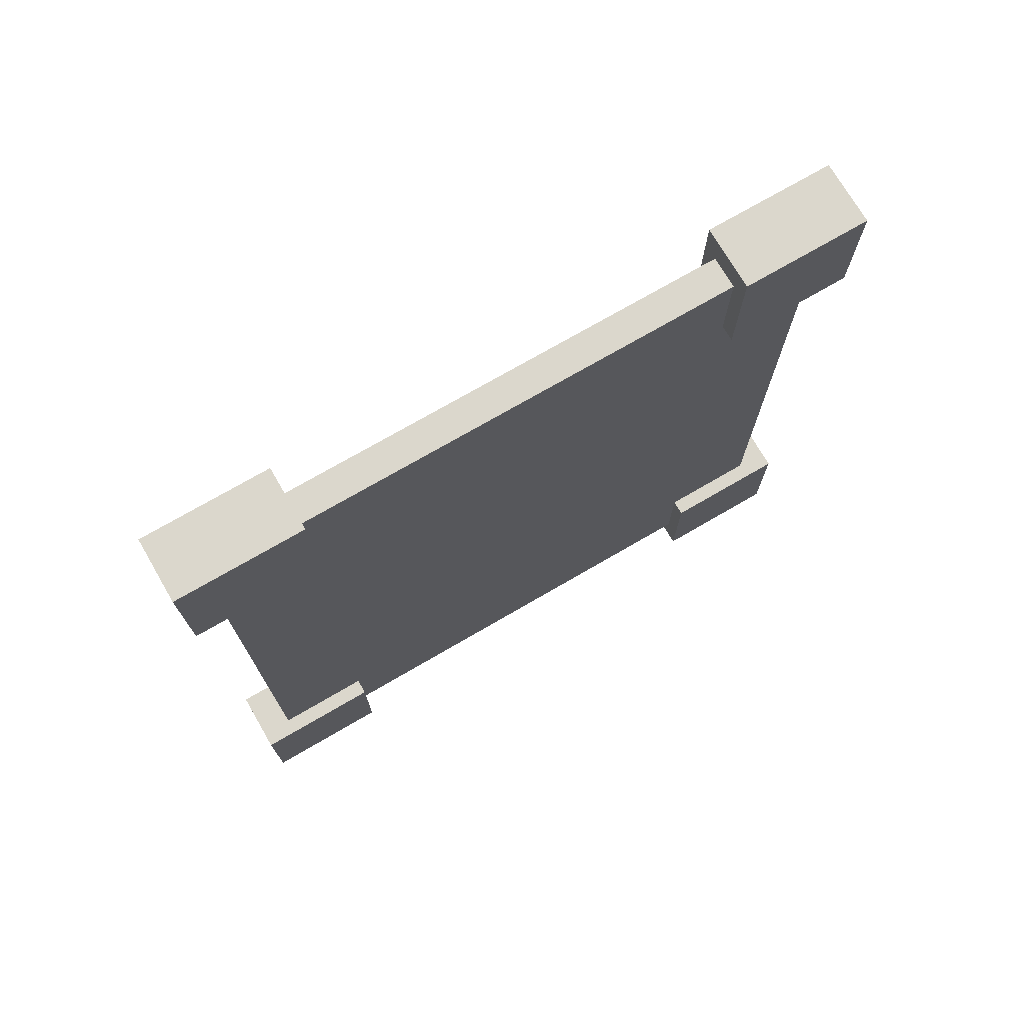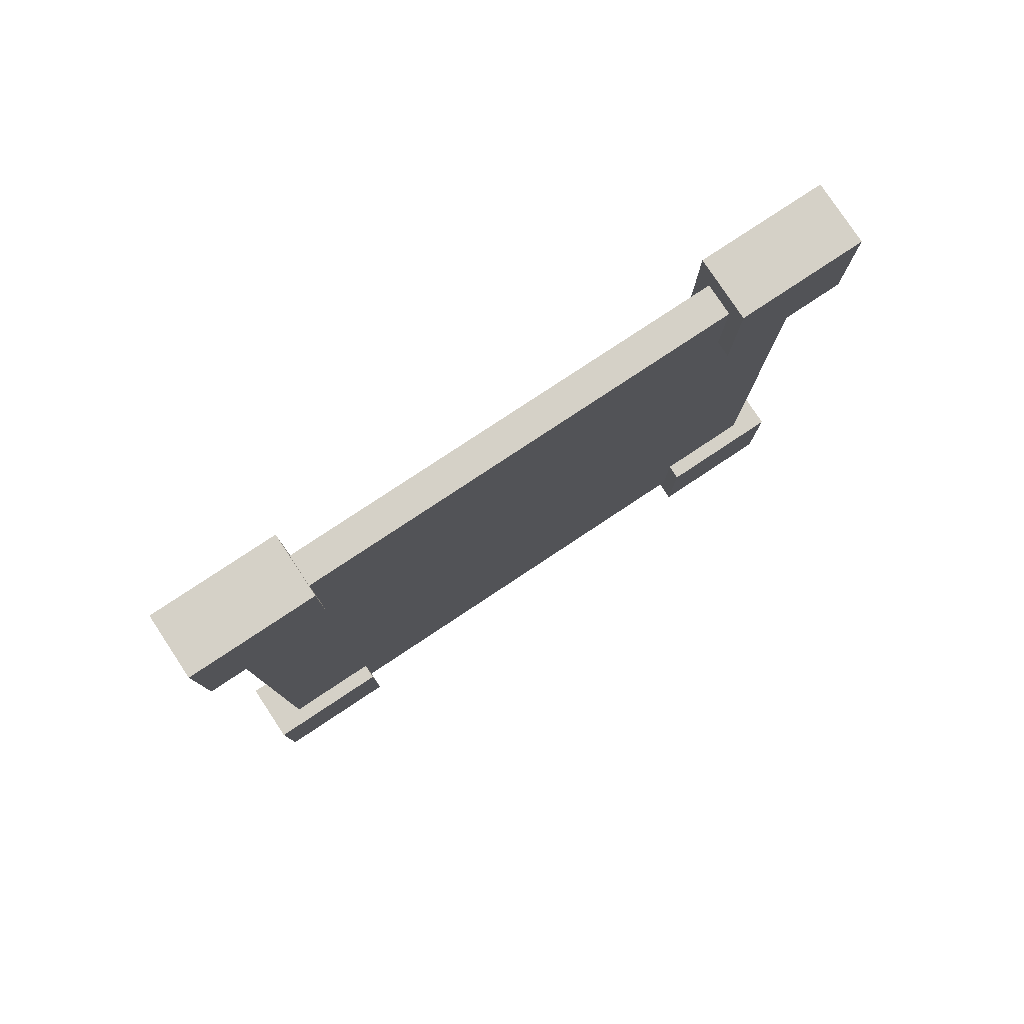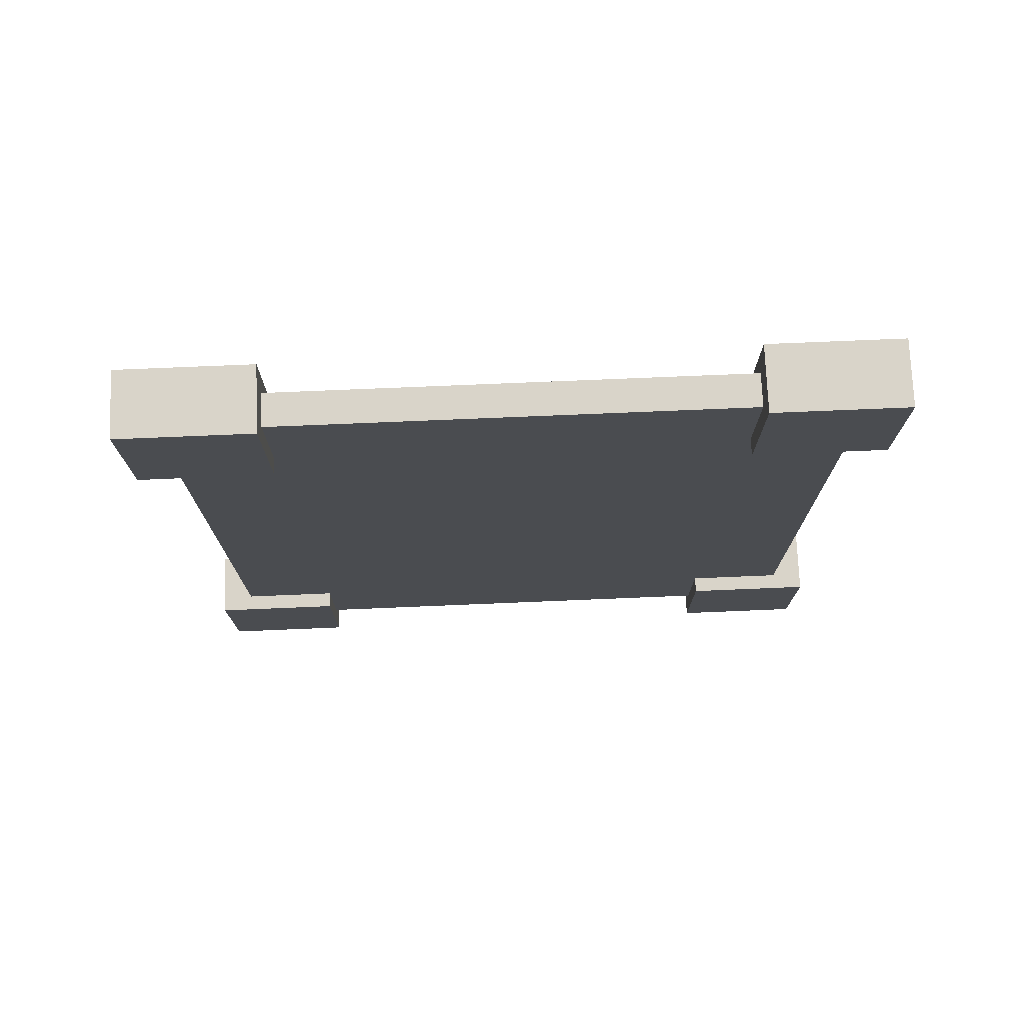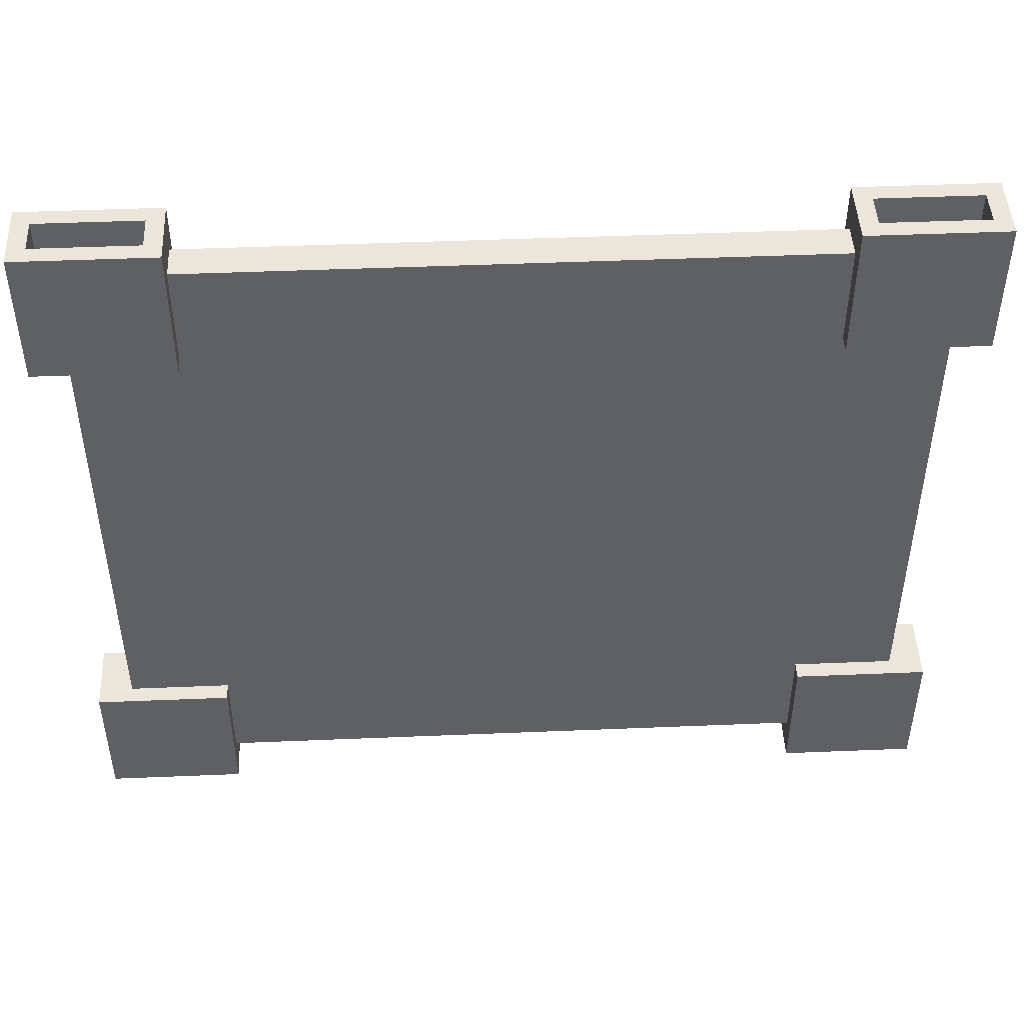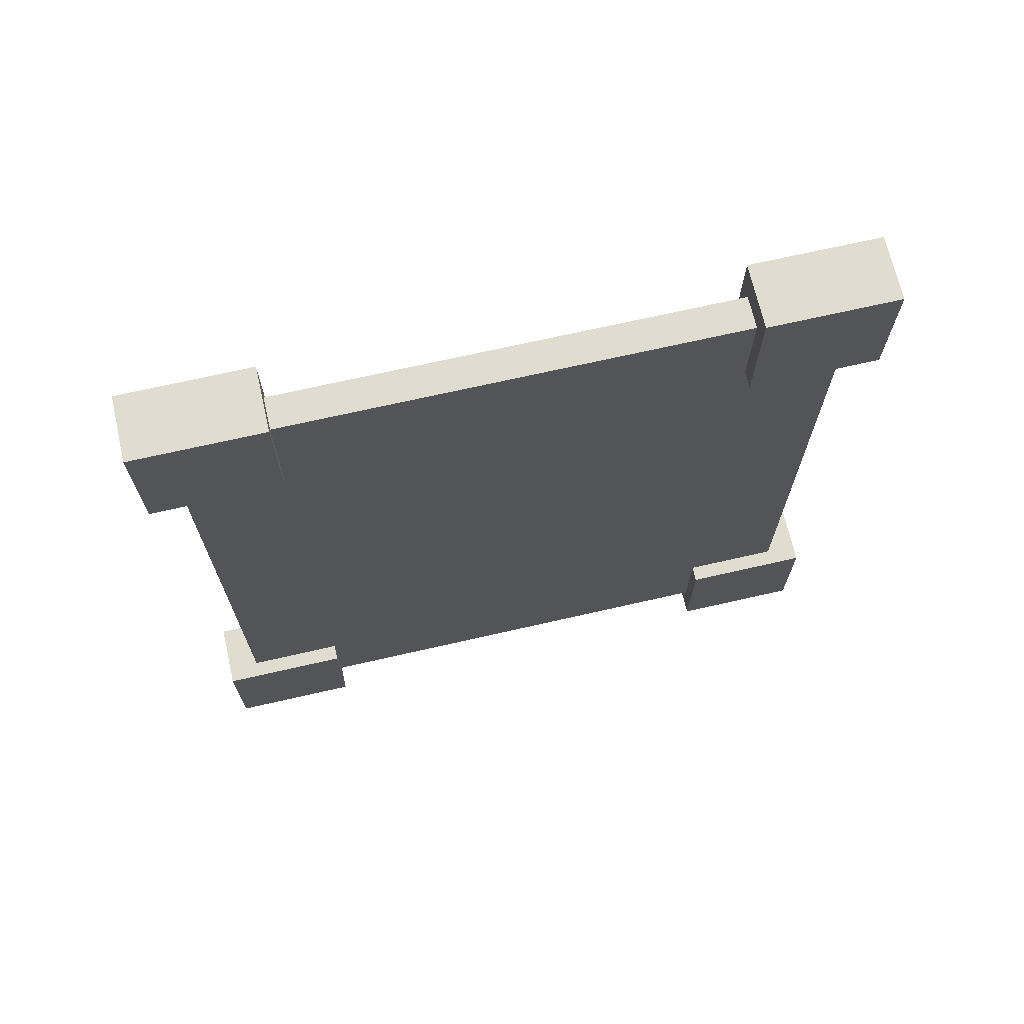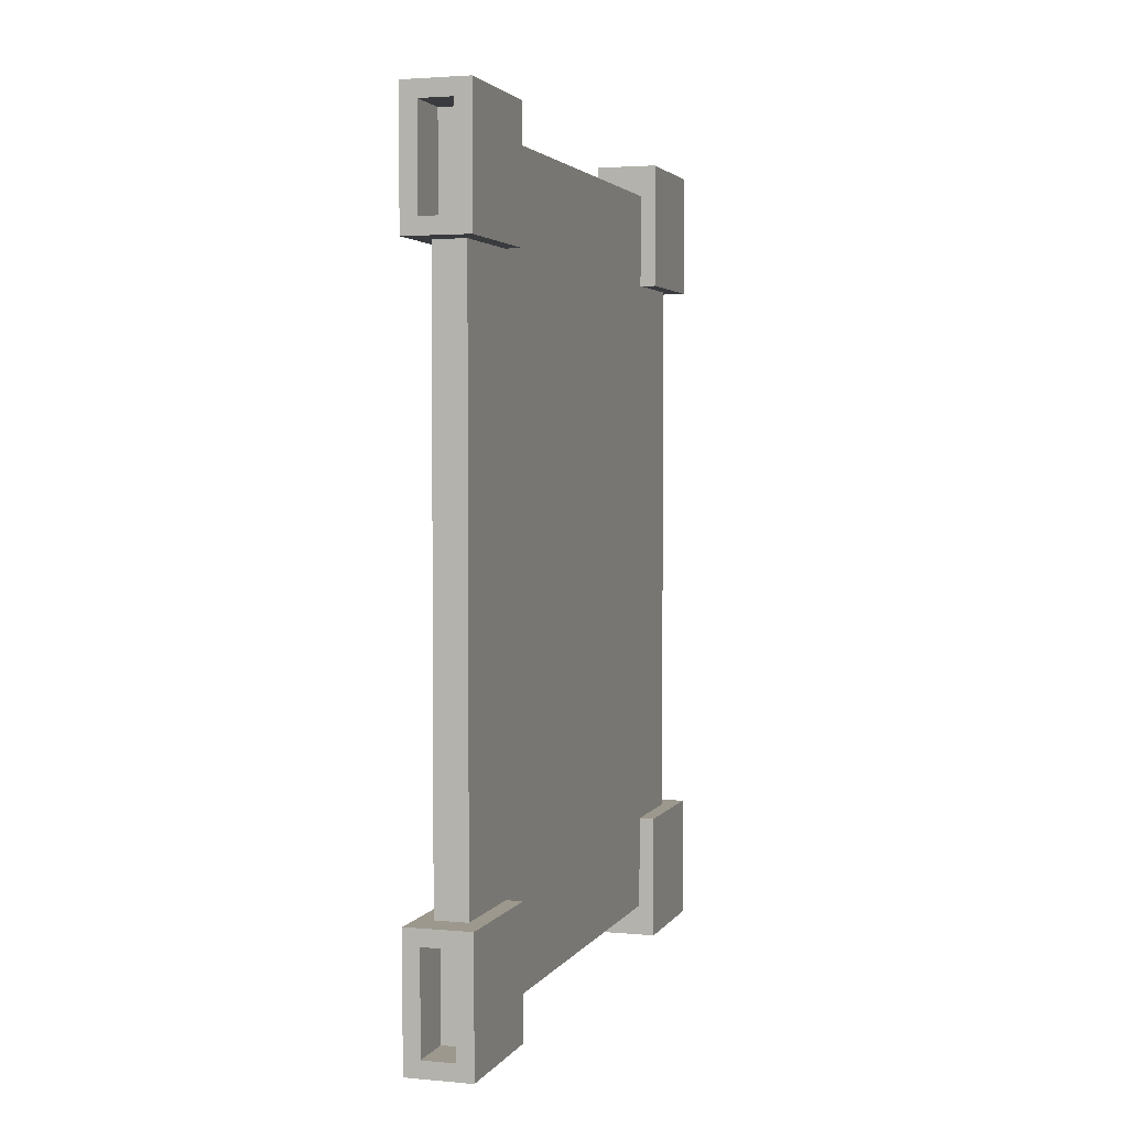
<metadata>
{"format":"obj","ext":"obj","renderer":"f3d","projection":"perspective","resolution":1024,"background":"white","views":[{"elev":73.3,"azim":59.8,"up":"+Z"},{"elev":79.5,"azim":56.5,"up":"+Z"},{"elev":74.9,"azim":87.6,"up":"+Z"},{"elev":46.8,"azim":-92.7,"up":"+Y"},{"elev":69.5,"azim":77.1,"up":"+Z"},{"elev":3.0,"azim":-162.6,"up":"+Z"}]}
</metadata>
<code>
v 1 2 58
v 1 10 58
v 1 38 58
v 1 46 58
v 1 2 66
v 1 10 66
v 1 38 66
v 1 46 66
v 1 2 102
v 1 10 102
v 1 38 102
v 1 46 102
v 1 2 110
v 1 10 110
v 1 38 110
v 1 46 110
v 2 10 60
v 2 38 60
v 2 10 64
v 2 38 64
v 2 4 66
v 2 6 66
v 2 10 66
v 2 38 66
v 2 42 66
v 2 44 66
v 2 4 102
v 2 6 102
v 2 10 102
v 2 38 102
v 2 42 102
v 2 44 102
v 2 10 104
v 2 38 104
v 2 10 108
v 2 38 108
v 4 2 59
v 4 5 59
v 4 43 59
v 4 46 59
v 4 2 65
v 4 5 65
v 4 43 65
v 4 46 65
v 4 2 103
v 4 5 103
v 4 43 103
v 4 46 103
v 4 2 109
v 4 5 109
v 4 43 109
v 4 46 109
v 2 2 59
v 2 5 59
v 2 43 59
v 2 46 59
v 2 2 65
v 2 5 65
v 2 43 65
v 2 46 65
v 2 2 103
v 2 5 103
v 2 43 103
v 2 46 103
v 2 2 109
v 2 5 109
v 2 43 109
v 2 46 109
v 4 10 60
v 4 38 60
v 4 4 66
v 4 10 66
v 4 38 66
v 4 44 66
v 4 4 102
v 4 10 102
v 4 38 102
v 4 44 102
v 4 10 108
v 4 38 108
v 5 2 58
v 5 10 58
v 5 38 58
v 5 46 58
v 5 2 66
v 5 10 66
v 5 38 66
v 5 46 66
v 5 2 102
v 5 10 102
v 5 38 102
v 5 46 102
v 5 2 110
v 5 10 110
v 5 38 110
v 5 46 110
v 1 2 58
v 1 2 66
v 1 2 102
v 1 2 110
v 2 2 59
v 2 2 65
v 2 2 103
v 2 2 109
v 4 2 59
v 4 2 65
v 4 2 103
v 4 2 109
v 5 2 58
v 5 2 66
v 5 2 102
v 5 2 110
v 2 4 66
v 2 4 102
v 4 4 66
v 4 4 102
v 2 5 59
v 2 5 65
v 2 5 103
v 2 5 109
v 4 5 59
v 4 5 65
v 4 5 103
v 4 5 109
v 1 38 58
v 1 38 66
v 1 38 102
v 1 38 110
v 2 38 60
v 2 38 64
v 2 38 66
v 2 38 102
v 2 38 104
v 2 38 108
v 4 38 60
v 4 38 66
v 4 38 102
v 4 38 108
v 5 38 58
v 5 38 66
v 5 38 102
v 5 38 110
v 1 10 58
v 1 10 66
v 1 10 102
v 1 10 110
v 2 10 60
v 2 10 64
v 2 10 66
v 2 10 102
v 2 10 104
v 2 10 108
v 4 10 60
v 4 10 66
v 4 10 102
v 4 10 108
v 5 10 58
v 5 10 66
v 5 10 102
v 5 10 110
v 2 43 59
v 2 43 65
v 2 43 103
v 2 43 109
v 4 43 59
v 4 43 65
v 4 43 103
v 4 43 109
v 2 44 66
v 2 44 102
v 4 44 66
v 4 44 102
v 1 46 58
v 1 46 66
v 1 46 102
v 1 46 110
v 2 46 59
v 2 46 65
v 2 46 103
v 2 46 109
v 4 46 59
v 4 46 65
v 4 46 103
v 4 46 109
v 5 46 58
v 5 46 66
v 5 46 102
v 5 46 110
v 1 2 58
v 5 2 58
v 1 10 58
v 5 10 58
v 1 38 58
v 5 38 58
v 1 46 58
v 5 46 58
v 2 10 60
v 4 10 60
v 2 38 60
v 4 38 60
v 2 2 65
v 4 2 65
v 2 5 65
v 4 5 65
v 2 43 65
v 4 43 65
v 2 46 65
v 4 46 65
v 1 2 102
v 5 2 102
v 2 4 102
v 4 4 102
v 2 6 102
v 1 10 102
v 2 10 102
v 4 10 102
v 5 10 102
v 1 38 102
v 2 38 102
v 4 38 102
v 5 38 102
v 2 42 102
v 2 44 102
v 4 44 102
v 1 46 102
v 5 46 102
v 2 2 109
v 4 2 109
v 2 5 109
v 4 5 109
v 2 43 109
v 4 43 109
v 2 46 109
v 4 46 109
v 2 2 59
v 4 2 59
v 2 5 59
v 4 5 59
v 2 43 59
v 4 43 59
v 2 46 59
v 4 46 59
v 1 2 66
v 5 2 66
v 2 4 66
v 4 4 66
v 2 6 66
v 1 10 66
v 2 10 66
v 4 10 66
v 5 10 66
v 1 38 66
v 2 38 66
v 4 38 66
v 5 38 66
v 2 42 66
v 2 44 66
v 4 44 66
v 1 46 66
v 5 46 66
v 2 2 103
v 4 2 103
v 2 5 103
v 4 5 103
v 2 43 103
v 4 43 103
v 2 46 103
v 4 46 103
v 2 10 108
v 4 10 108
v 2 38 108
v 4 38 108
v 1 2 110
v 5 2 110
v 1 10 110
v 5 10 110
v 1 38 110
v 5 38 110
v 1 46 110
v 5 46 110
f 5 2 1
f 6 2 5
f 7 4 3
f 8 4 7
f 13 10 9
f 14 10 13
f 15 12 11
f 16 12 15
f 19 18 17
f 20 18 19
f 23 20 19
f 24 20 23
f 27 22 21
f 28 24 23
f 28 22 27
f 28 23 22
f 28 25 24
f 29 25 28
f 30 25 29
f 31 26 25
f 31 25 30
f 32 26 31
f 33 30 29
f 34 30 33
f 35 34 33
f 36 34 35
f 41 38 37
f 42 38 41
f 43 40 39
f 44 40 43
f 49 46 45
f 50 46 49
f 51 48 47
f 52 48 51
f 53 54 57
f 57 54 58
f 55 56 59
f 59 56 60
f 61 62 65
f 65 62 66
f 63 64 67
f 67 64 68
f 69 70 72
f 72 70 73
f 71 72 75
f 73 74 75
f 72 73 75
f 75 74 76
f 76 74 77
f 77 74 78
f 76 77 79
f 79 77 80
f 81 82 85
f 85 82 86
f 83 84 87
f 87 84 88
f 89 90 93
f 93 90 94
f 91 92 95
f 95 92 96
f 101 98 97
f 102 98 101
f 103 100 99
f 104 100 103
f 105 101 97
f 106 98 102
f 107 103 99
f 108 100 104
f 109 105 97
f 109 106 105
f 110 98 106
f 110 106 109
f 111 108 107
f 111 107 99
f 112 100 108
f 112 108 111
f 115 114 113
f 116 114 115
f 121 118 117
f 122 118 121
f 123 120 119
f 124 120 123
f 129 126 125
f 130 126 129
f 131 126 130
f 132 128 127
f 133 128 132
f 134 128 133
f 135 129 125
f 138 128 134
f 139 136 135
f 139 135 125
f 140 136 139
f 141 138 137
f 142 128 138
f 142 138 141
f 143 144 147
f 147 144 148
f 148 144 149
f 145 146 150
f 150 146 151
f 151 146 152
f 143 147 153
f 152 146 156
f 153 154 157
f 143 153 157
f 157 154 158
f 155 156 159
f 156 146 160
f 159 156 160
f 161 162 165
f 165 162 166
f 163 164 167
f 167 164 168
f 169 170 171
f 171 170 172
f 173 174 177
f 177 174 178
f 175 176 179
f 179 176 180
f 173 177 181
f 178 174 182
f 175 179 183
f 180 176 184
f 173 181 185
f 181 182 185
f 182 174 186
f 185 182 186
f 183 184 187
f 175 183 187
f 184 176 188
f 187 184 188
f 191 190 189
f 192 190 191
f 195 194 193
f 196 194 195
f 199 198 197
f 200 198 199
f 203 202 201
f 204 202 203
f 207 206 205
f 208 206 207
f 211 210 209
f 212 210 211
f 213 211 209
f 214 213 209
f 215 213 214
f 216 210 212
f 217 210 216
f 222 219 218
f 223 222 218
f 224 221 220
f 225 223 218
f 225 224 223
f 226 221 224
f 226 224 225
f 229 228 227
f 230 228 229
f 233 232 231
f 234 232 233
f 235 236 237
f 237 236 238
f 239 240 241
f 241 240 242
f 243 244 245
f 245 244 246
f 243 245 247
f 243 247 248
f 248 247 249
f 246 244 250
f 250 244 251
f 252 253 256
f 252 256 257
f 254 255 258
f 252 257 259
f 257 258 259
f 258 255 260
f 259 258 260
f 261 262 263
f 263 262 264
f 265 266 267
f 267 266 268
f 269 270 271
f 271 270 272
f 273 274 275
f 275 274 276
f 277 278 279
f 279 278 280

</code>
